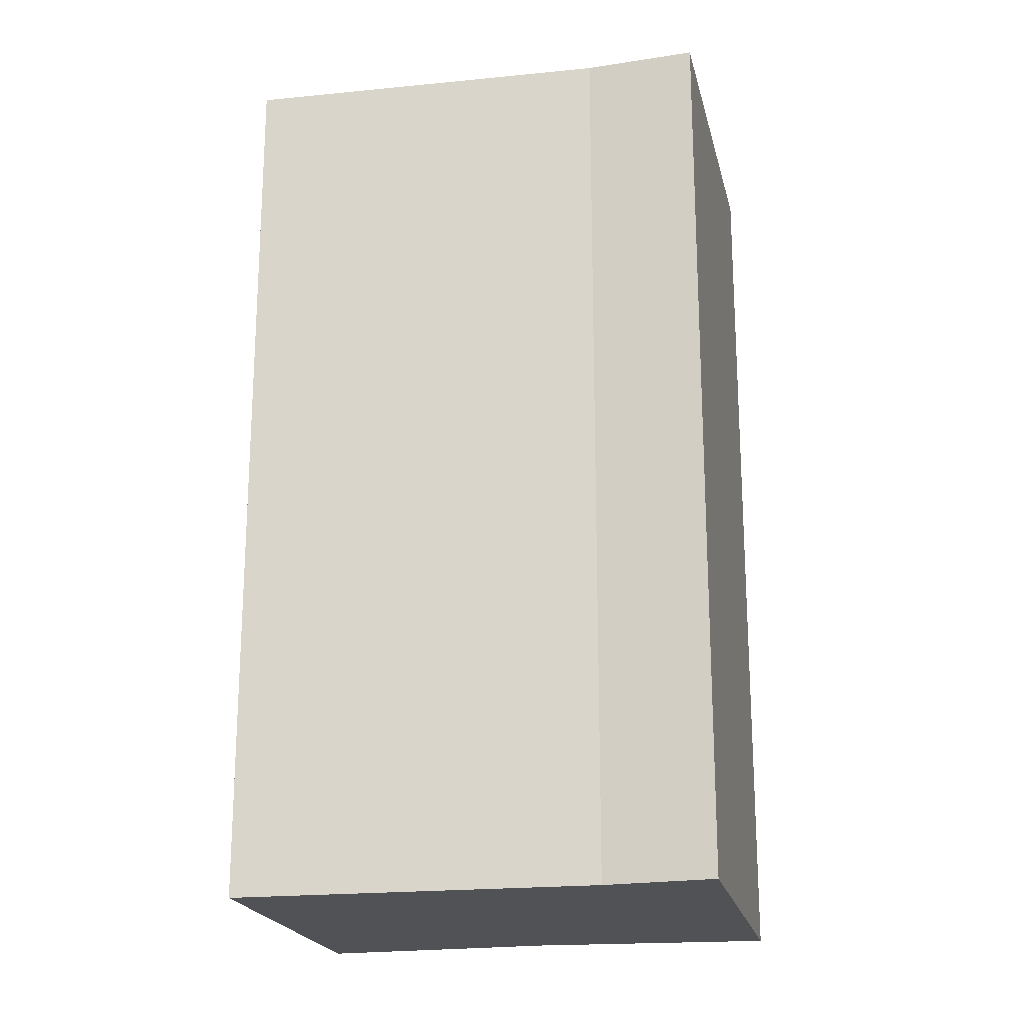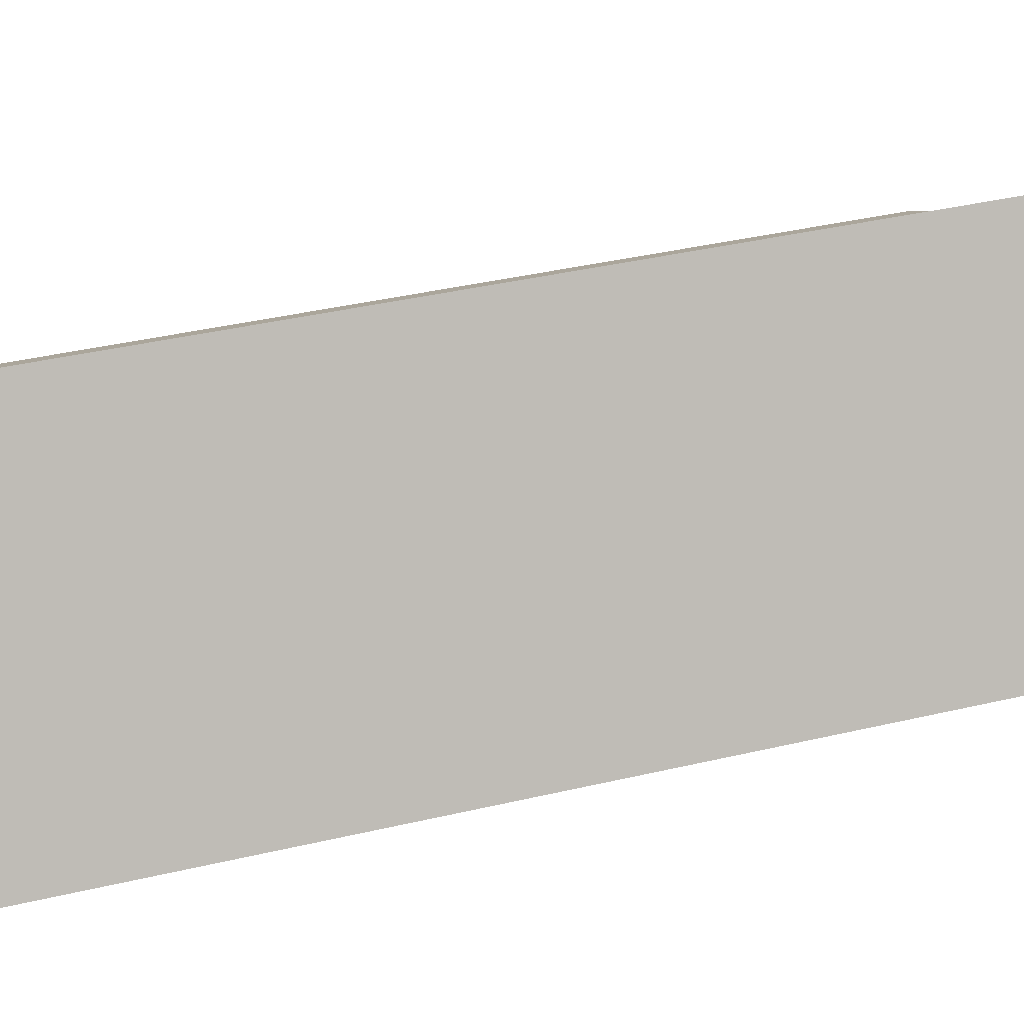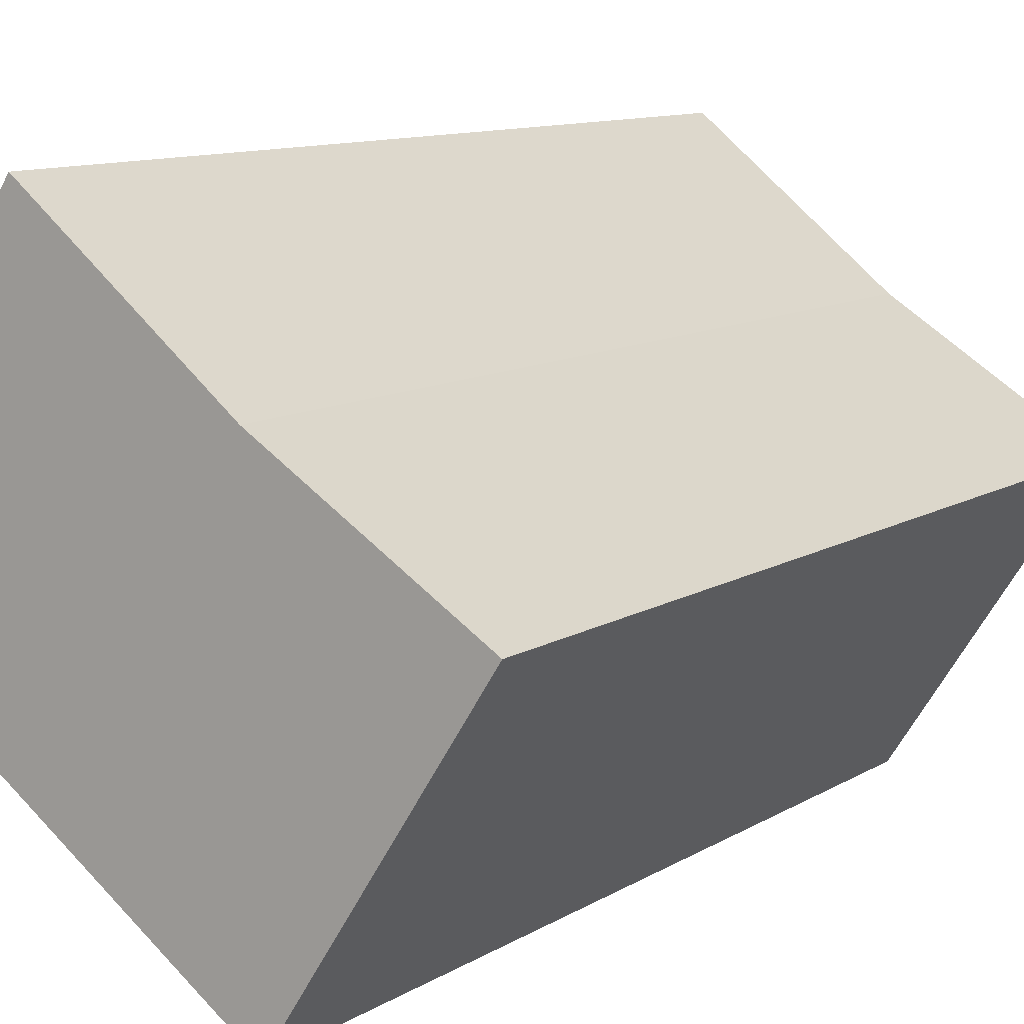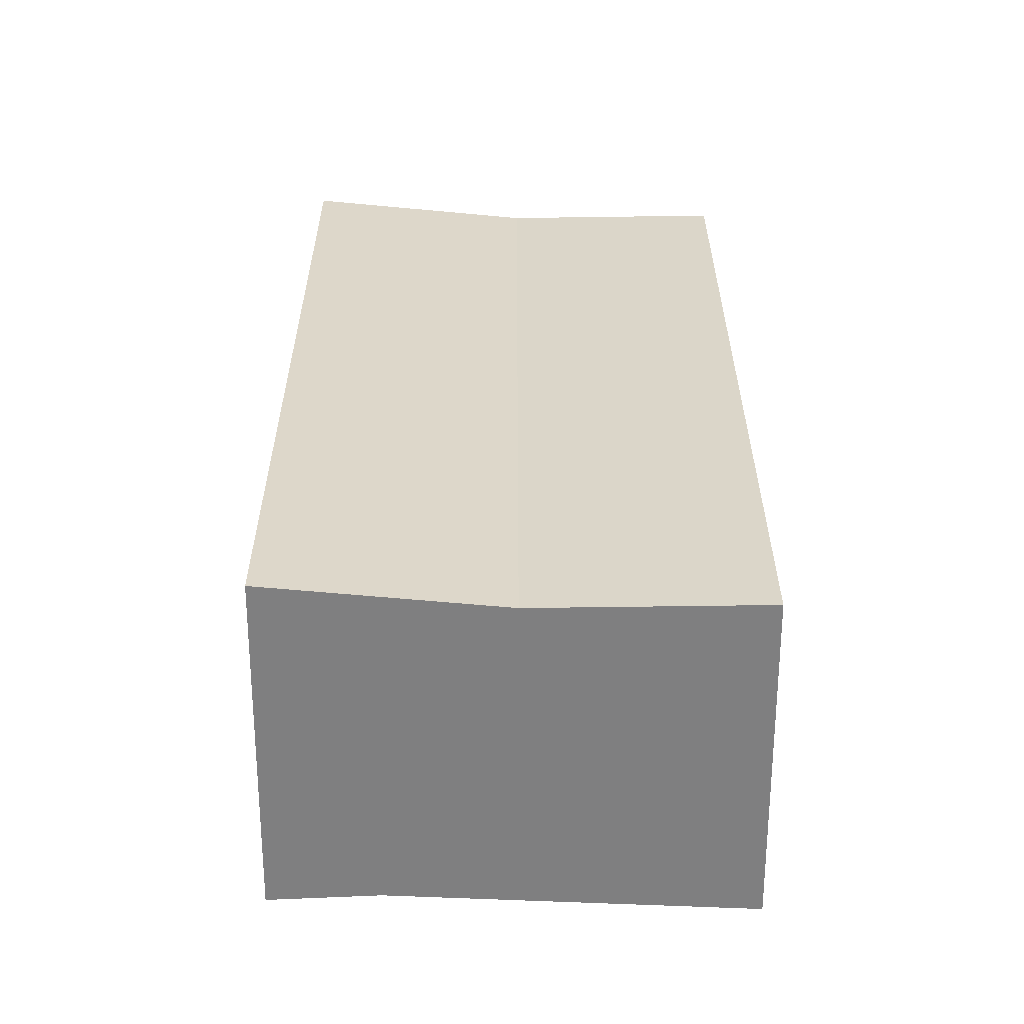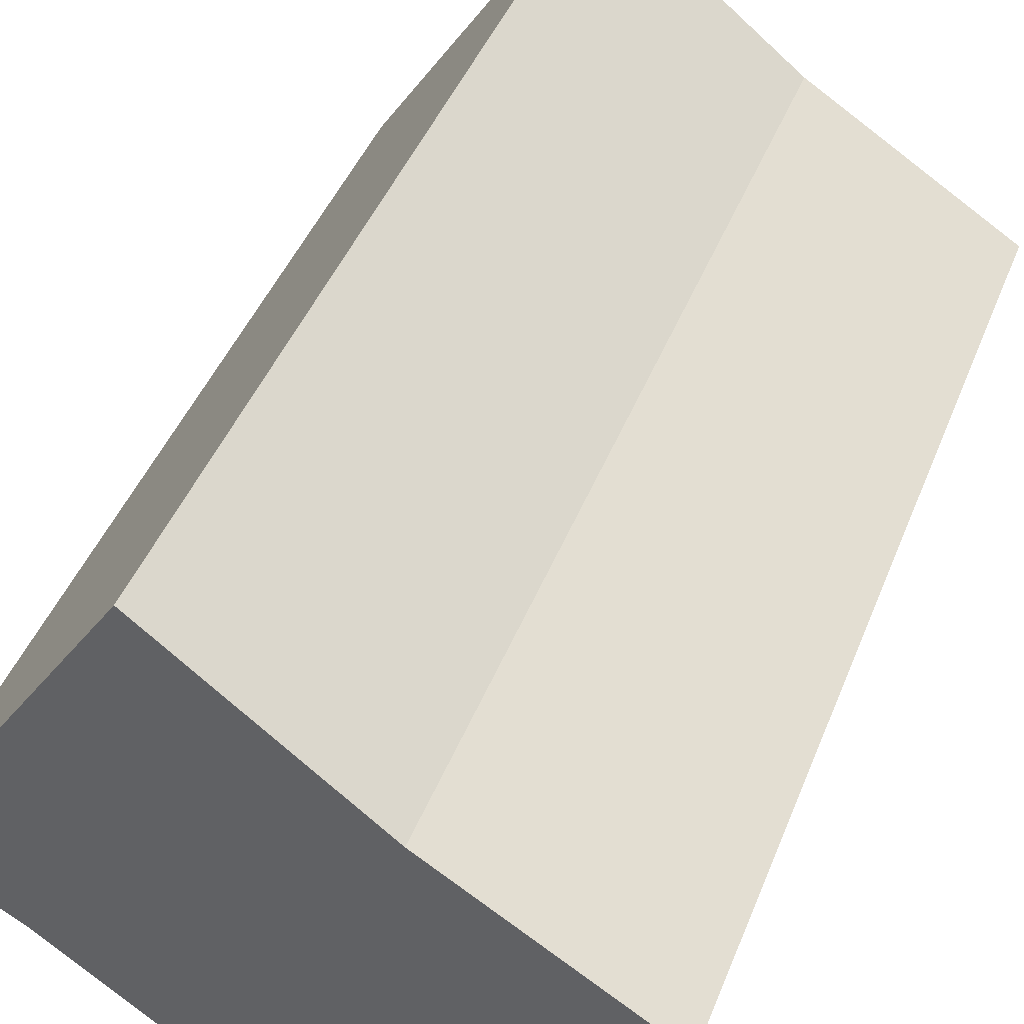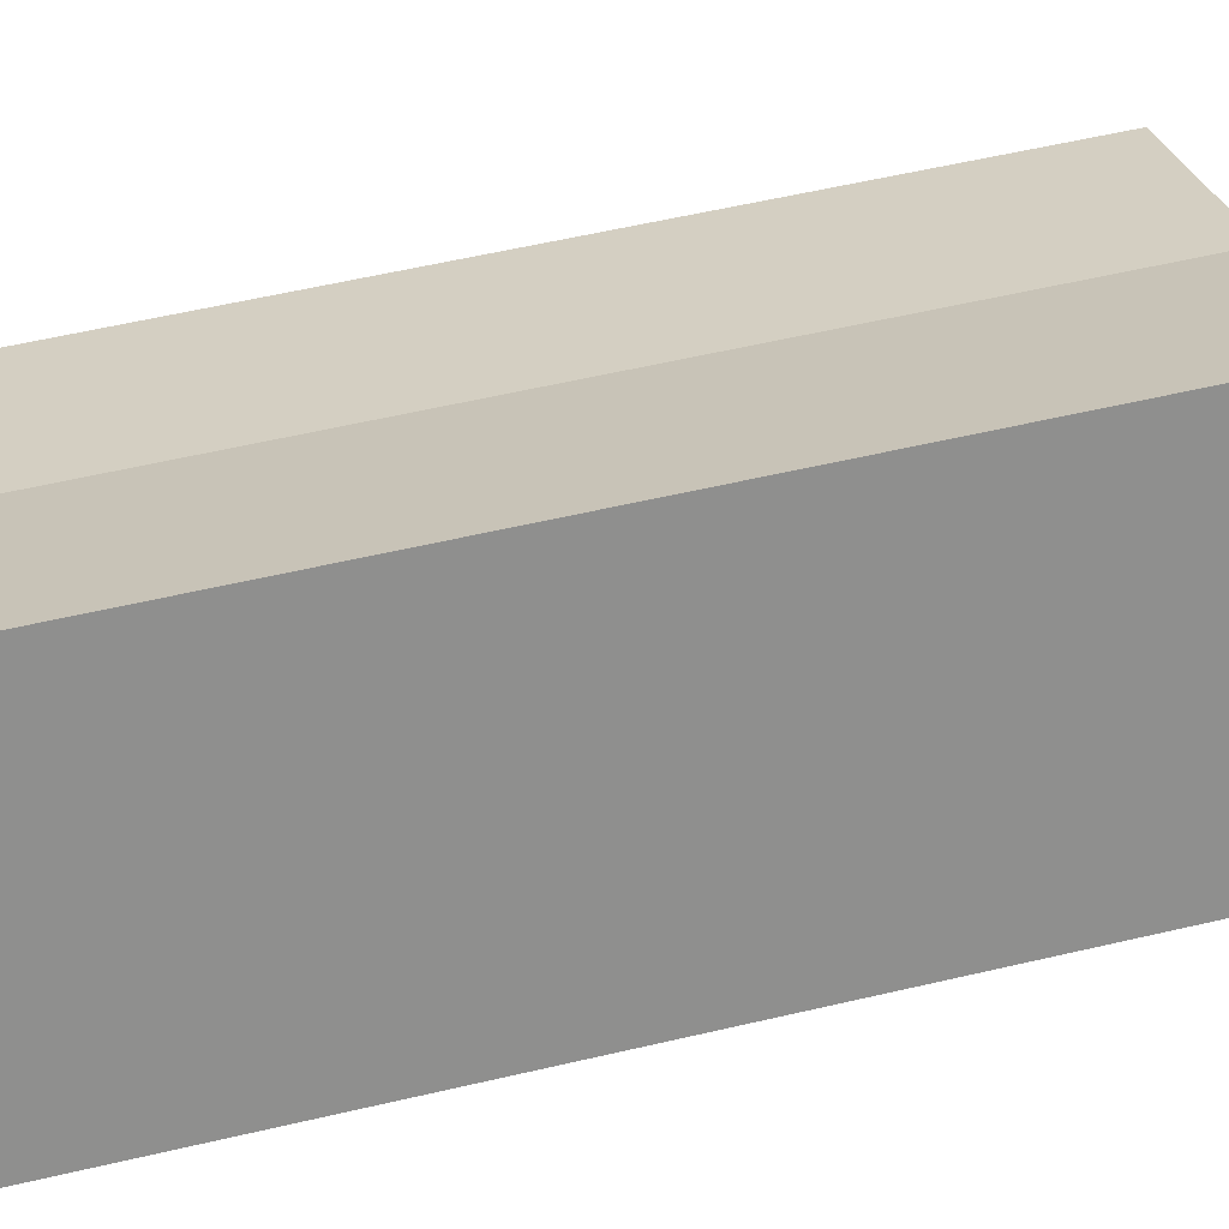
<metadata>
{"format":"obj","ext":"obj","renderer":"f3d","projection":"perspective","resolution":1024,"background":"white","views":[{"elev":-20.8,"azim":-133.9,"up":"+Y"},{"elev":39.1,"azim":-106.4,"up":"+Z"},{"elev":10.4,"azim":33.6,"up":"+Z"},{"elev":-59.8,"azim":33.1,"up":"+Y"},{"elev":43.0,"azim":20.3,"up":"+Z"},{"elev":59.5,"azim":-103.4,"up":"+Z"}]}
</metadata>
<code>
v  1.448 6.598 2.183
v  0.711 6.598 -0.413
v  0 6.598 4.04e-16
v  2.898 6.598 -1.989
v  2.832 6.598 1.078
v  4.282 6.598 0.162
v  4.282 -9.92e-18 0.162
v  2.898 1.218e-16 -1.989
v  0.711 2.529e-17 -0.413
v  0 0 0
v  1.448 -1.337e-16 2.183
v  2.832 -6.601e-17 1.078
g defaultobject
f 1 2 3
f 2 1 4
f 4 1 5
f 4 5 6
f 7 4 6
f 4 7 8
f 8 2 4
f 2 8 9
f 9 3 2
f 3 9 10
f 10 1 3
f 1 10 11
f 12 6 5
f 6 12 7
f 11 5 1
f 5 11 12
f 9 11 10
f 11 9 8
f 11 8 12
f 12 8 7

</code>
